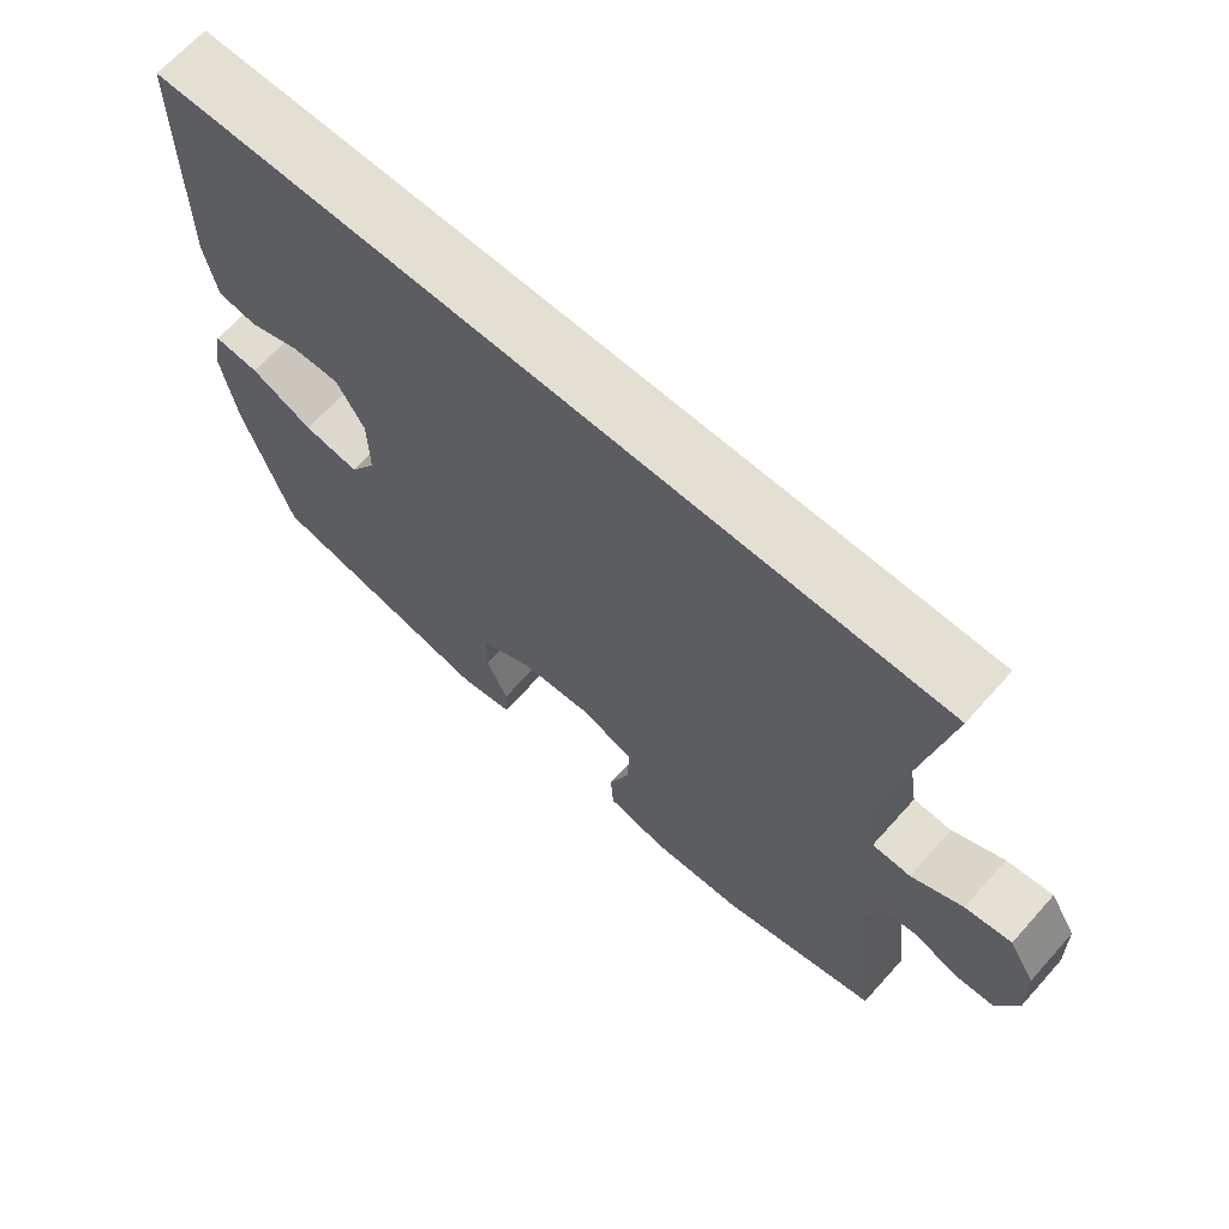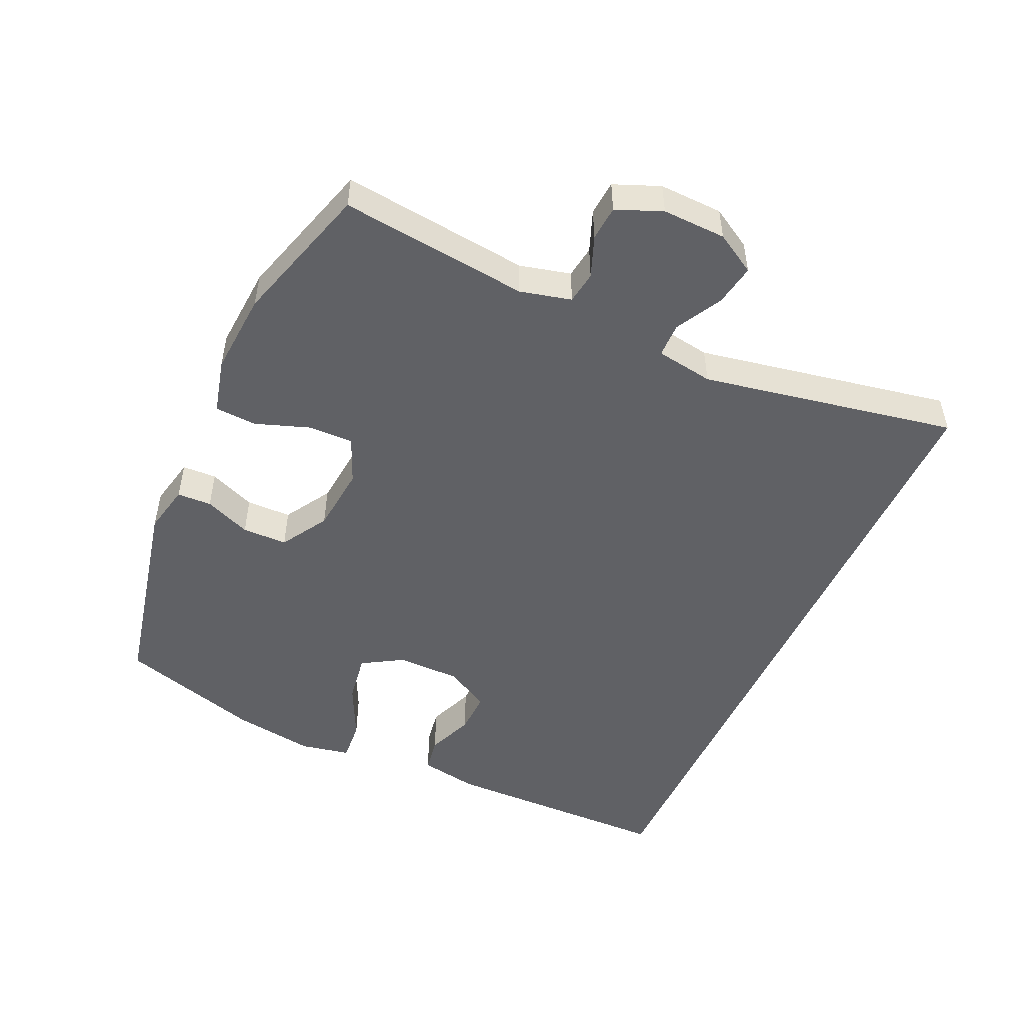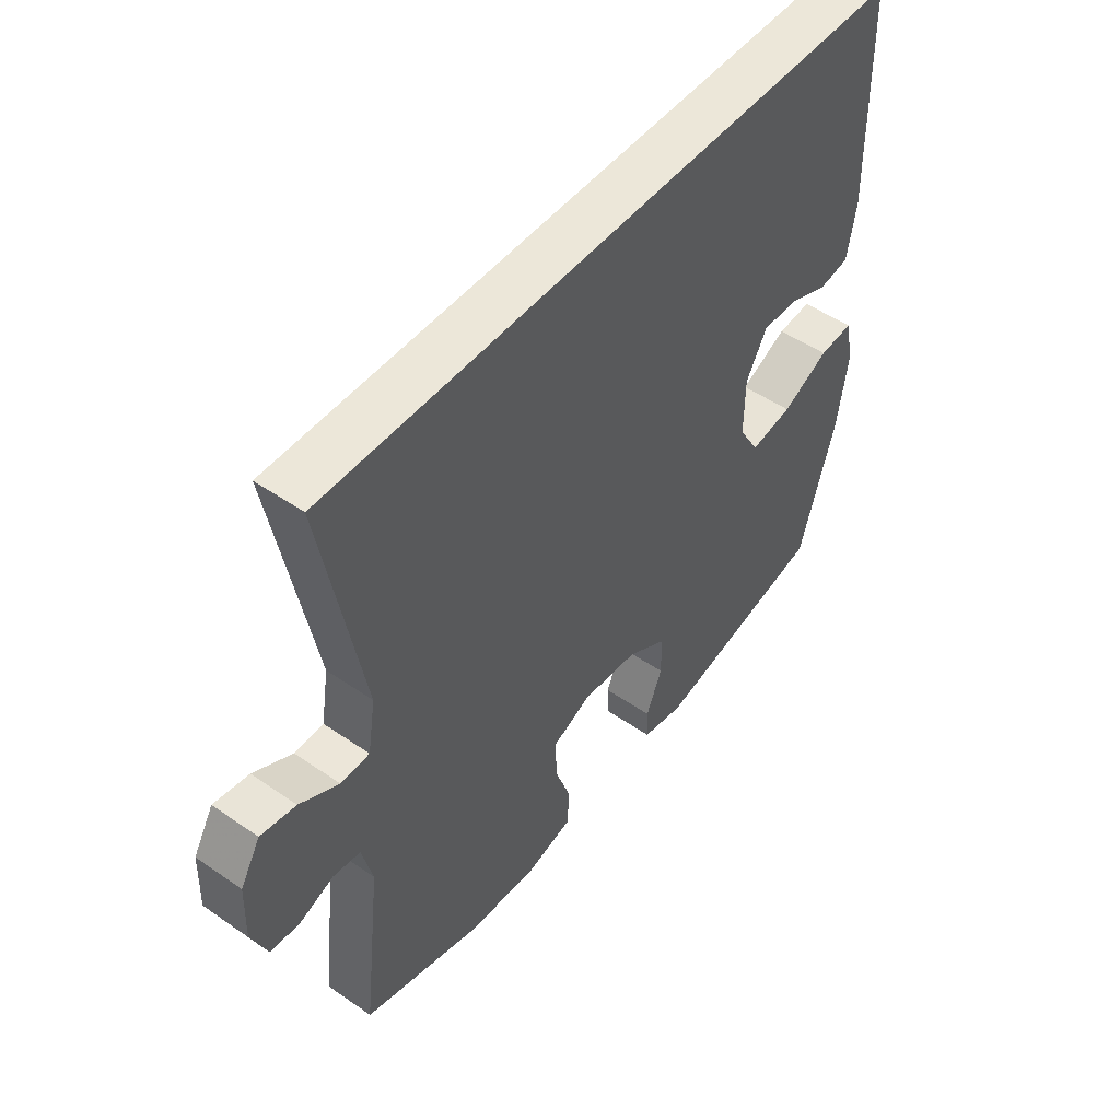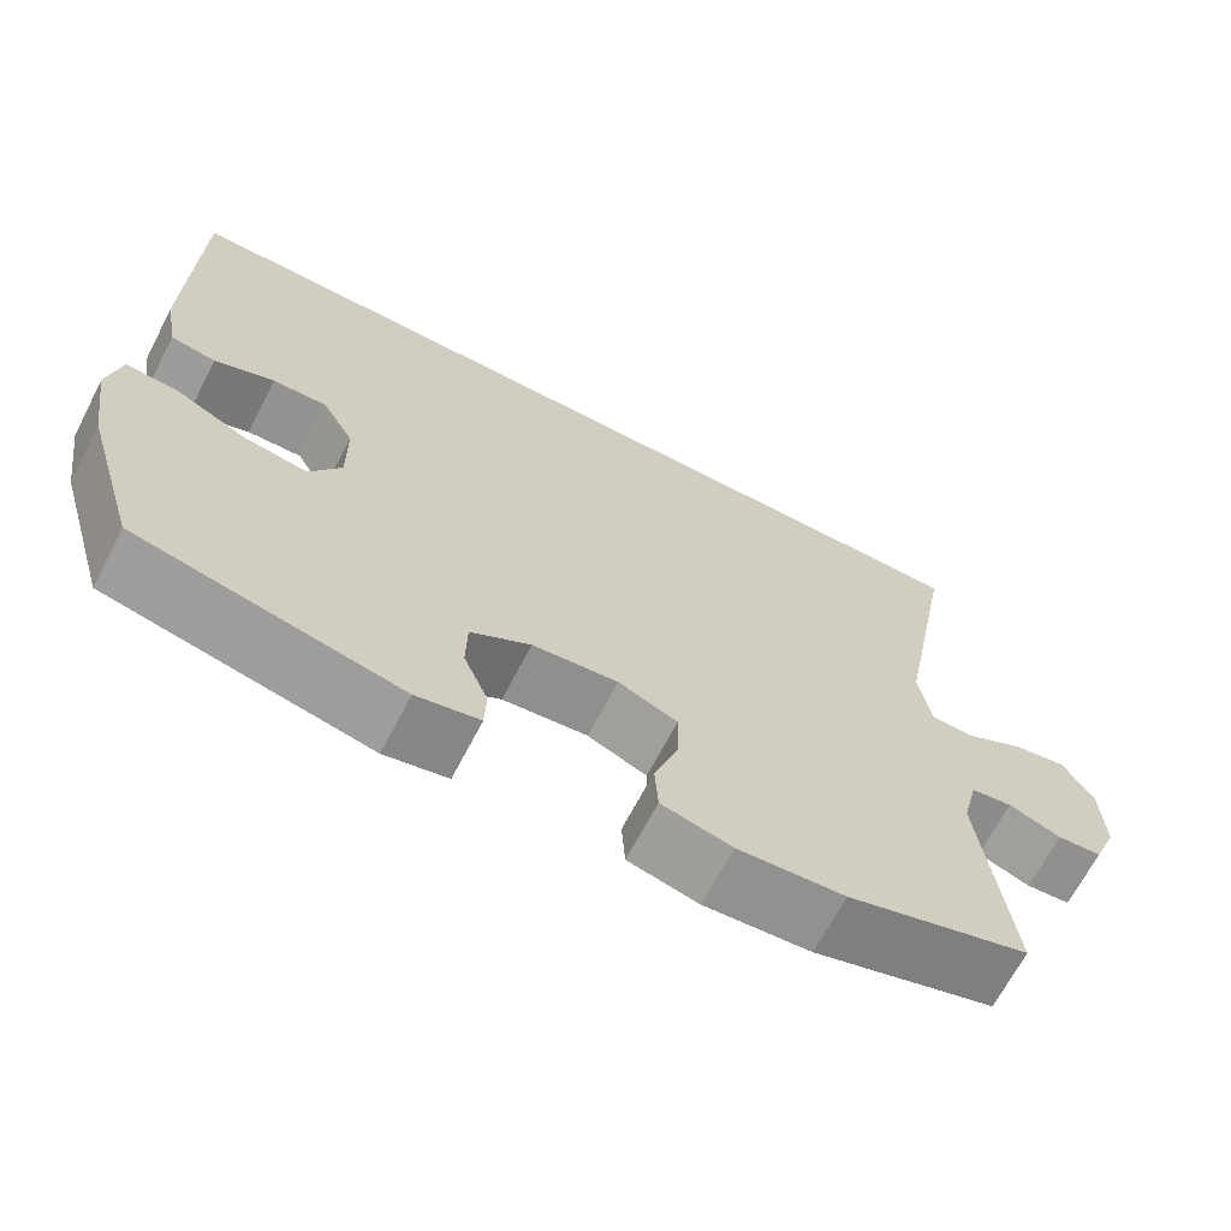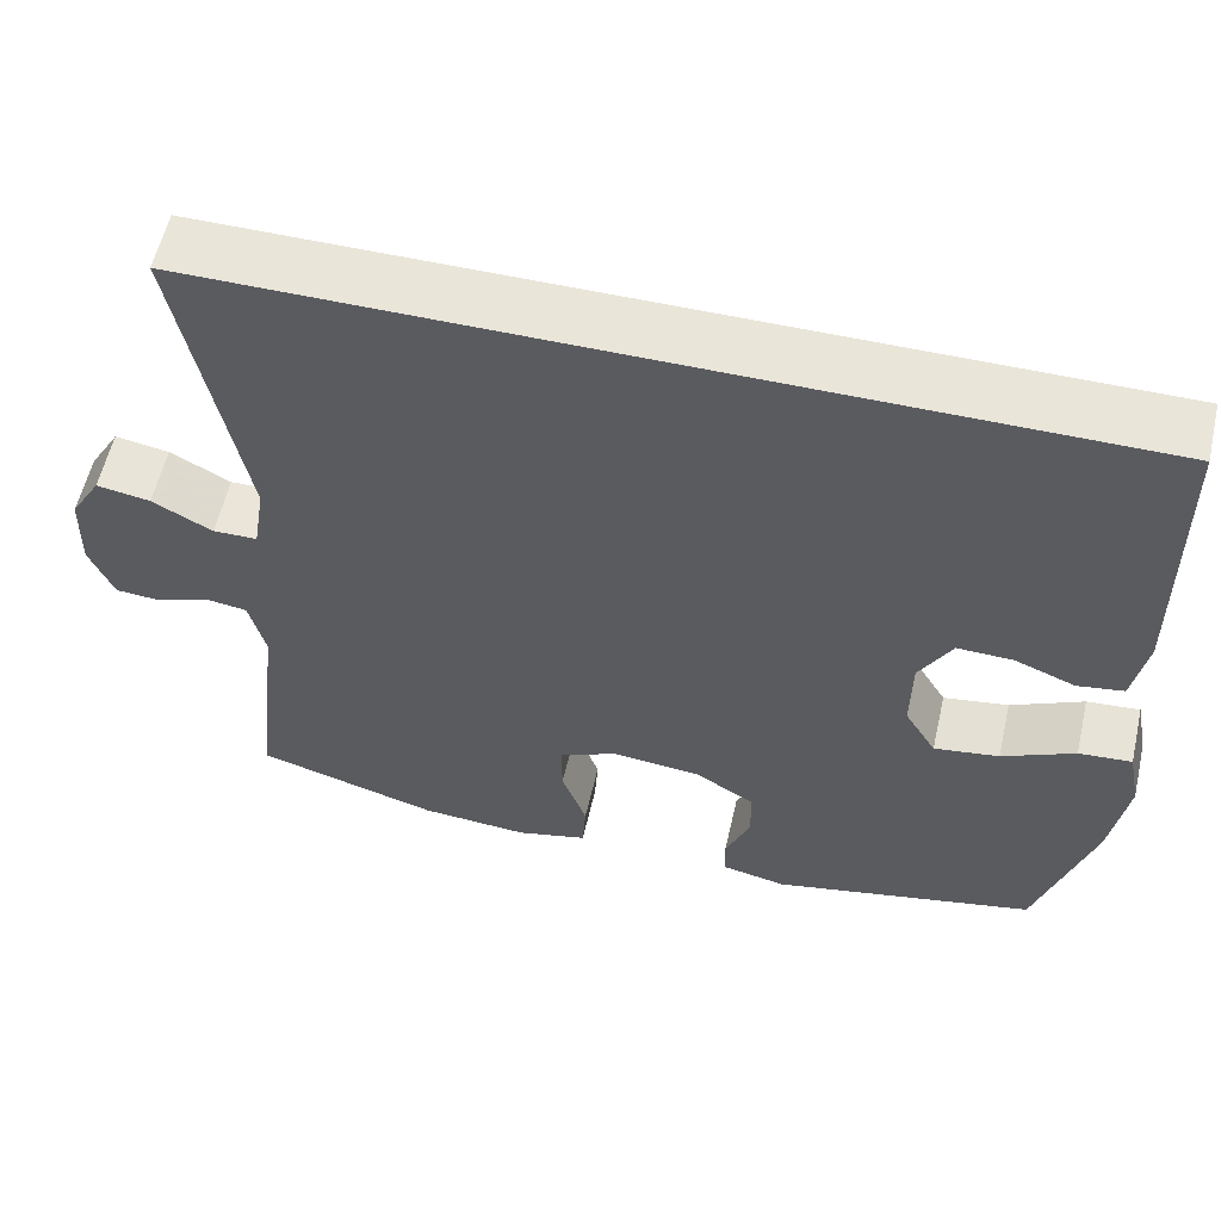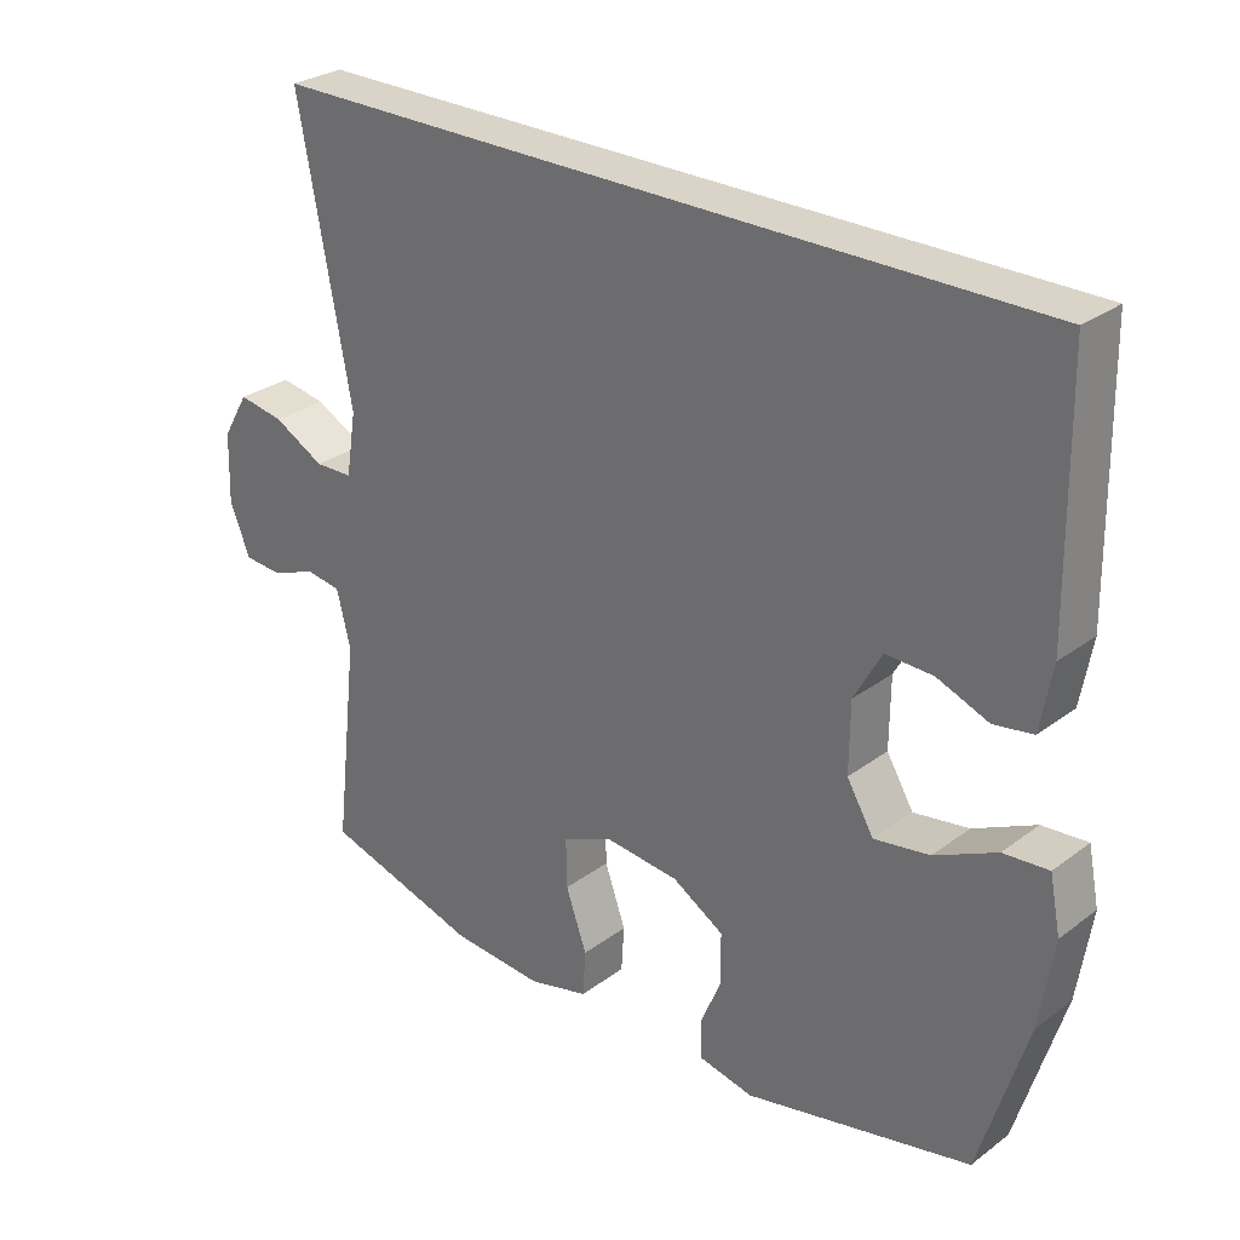
<metadata>
{"format":"obj","ext":"obj","renderer":"f3d","projection":"perspective","resolution":1024,"background":"white","views":[{"elev":67.0,"azim":-138.1,"up":"+Z"},{"elev":-49.8,"azim":-114.4,"up":"+Y"},{"elev":49.8,"azim":-52.7,"up":"+Z"},{"elev":-67.4,"azim":152.5,"up":"+Z"},{"elev":58.0,"azim":12.9,"up":"+Z"},{"elev":28.5,"azim":42.0,"up":"+Z"}]}
</metadata>
<code>
v -0.5 0.07 -0.5
v -0.467 0.07 -0.215
v -0.486 0.07 -0.138
v -0.535 0.07 -0.131
v -0.597 0.07 -0.155
v -0.65 0.07 -0.151
v -0.678 0.07 -0.082
v -0.675 0.07 0.014
v -0.639 0.07 0.075
v -0.576 0.07 0.064
v -0.506 0.07 0.026
v -0.454 0.07 0.027
v -0.44 0.07 0.114
v -0.512 0.07 0.5
v 0.549 0.07 0.5
v 0.554 0.07 0.15
v 0.538 0.07 0.061
v 0.484 0.07 0.052
v 0.413 0.07 0.08
v 0.348 0.07 0.082
v 0.31 0.07 0.014
v 0.309 0.07 -0.082
v 0.346 0.07 -0.144
v 0.422 0.07 -0.132
v 0.507 0.07 -0.091
v 0.569 0.07 -0.086
v 0.584 0.07 -0.162
v 0.565 0.07 -0.285
v 0.5 0.07 -0.5
v 0.189 0.07 -0.568
v 0.114 0.07 -0.552
v 0.112 0.07 -0.5
v 0.141 0.07 -0.43
v 0.14 0.07 -0.362
v 0.069 0.07 -0.319
v -0.032 0.07 -0.309
v -0.102 0.07 -0.339
v -0.101 0.07 -0.407
v -0.072 0.07 -0.489
v -0.076 0.07 -0.552
v -0.159 0.07 -0.573
v -0.285 0.07 -0.564
v -0.5 0 -0.5
v -0.467 0 -0.215
v -0.486 0 -0.138
v -0.535 0 -0.131
v -0.597 0 -0.155
v -0.65 0 -0.151
v -0.678 0 -0.082
v -0.675 0 0.014
v -0.639 0 0.075
v -0.576 0 0.064
v -0.506 0 0.026
v -0.454 0 0.027
v -0.44 0 0.114
v -0.512 0 0.5
v 0.549 0 0.5
v 0.554 0 0.15
v 0.538 0 0.061
v 0.484 0 0.052
v 0.413 0 0.08
v 0.348 0 0.082
v 0.31 0 0.014
v 0.309 0 -0.082
v 0.346 0 -0.144
v 0.422 0 -0.132
v 0.507 0 -0.091
v 0.569 0 -0.086
v 0.584 0 -0.162
v 0.565 0 -0.285
v 0.5 0 -0.5
v 0.189 0 -0.568
v 0.114 0 -0.552
v 0.112 0 -0.5
v 0.141 0 -0.43
v 0.14 0 -0.362
v 0.069 0 -0.319
v -0.032 0 -0.309
v -0.102 0 -0.339
v -0.101 0 -0.407
v -0.072 0 -0.489
v -0.076 0 -0.552
v -0.159 0 -0.573
v -0.285 0 -0.564
f 41 42 1 2
f 38 39 40 41
f 37 38 41 2
f 36 37 2 3
f 35 36 3
f 30 31 32 33
f 30 33 34
f 29 30 34
f 28 29 34 35
f 24 25 26 27
f 23 24 27 28
f 16 17 18 19
f 16 19 20
f 13 14 15 16
f 12 13 16 20
f 8 9 10 11
f 8 11 12
f 7 8 12
f 4 5 6 7
f 3 4 7 12
f 23 28 35 3
f 3 12 20 21
f 3 21 22
f 3 22 23
f 44 43 84 83
f 83 82 81 80
f 44 83 80 79
f 45 44 79 78
f 45 78 77
f 75 74 73 72
f 76 75 72
f 76 72 71
f 77 76 71 70
f 69 68 67 66
f 70 69 66 65
f 61 60 59 58
f 62 61 58
f 58 57 56 55
f 62 58 55 54
f 53 52 51 50
f 54 53 50
f 54 50 49
f 49 48 47 46
f 54 49 46 45
f 45 77 70 65
f 63 62 54 45
f 64 63 45
f 65 64 45
f 1 43 44 2
f 2 44 45 3
f 3 45 46 4
f 4 46 47 5
f 5 47 48 6
f 6 48 49 7
f 7 49 50 8
f 8 50 51 9
f 9 51 52 10
f 10 52 53 11
f 11 53 54 12
f 12 54 55 13
f 13 55 56 14
f 14 56 57 15
f 15 57 58 16
f 16 58 59 17
f 17 59 60 18
f 18 60 61 19
f 19 61 62 20
f 20 62 63 21
f 21 63 64 22
f 22 64 65 23
f 23 65 66 24
f 24 66 67 25
f 25 67 68 26
f 26 68 69 27
f 27 69 70 28
f 28 70 71 29
f 29 71 72 30
f 30 72 73 31
f 31 73 74 32
f 32 74 75 33
f 33 75 76 34
f 34 76 77 35
f 35 77 78 36
f 36 78 79 37
f 37 79 80 38
f 38 80 81 39
f 39 81 82 40
f 40 82 83 41
f 41 83 84 42
f 42 84 43 1

</code>
